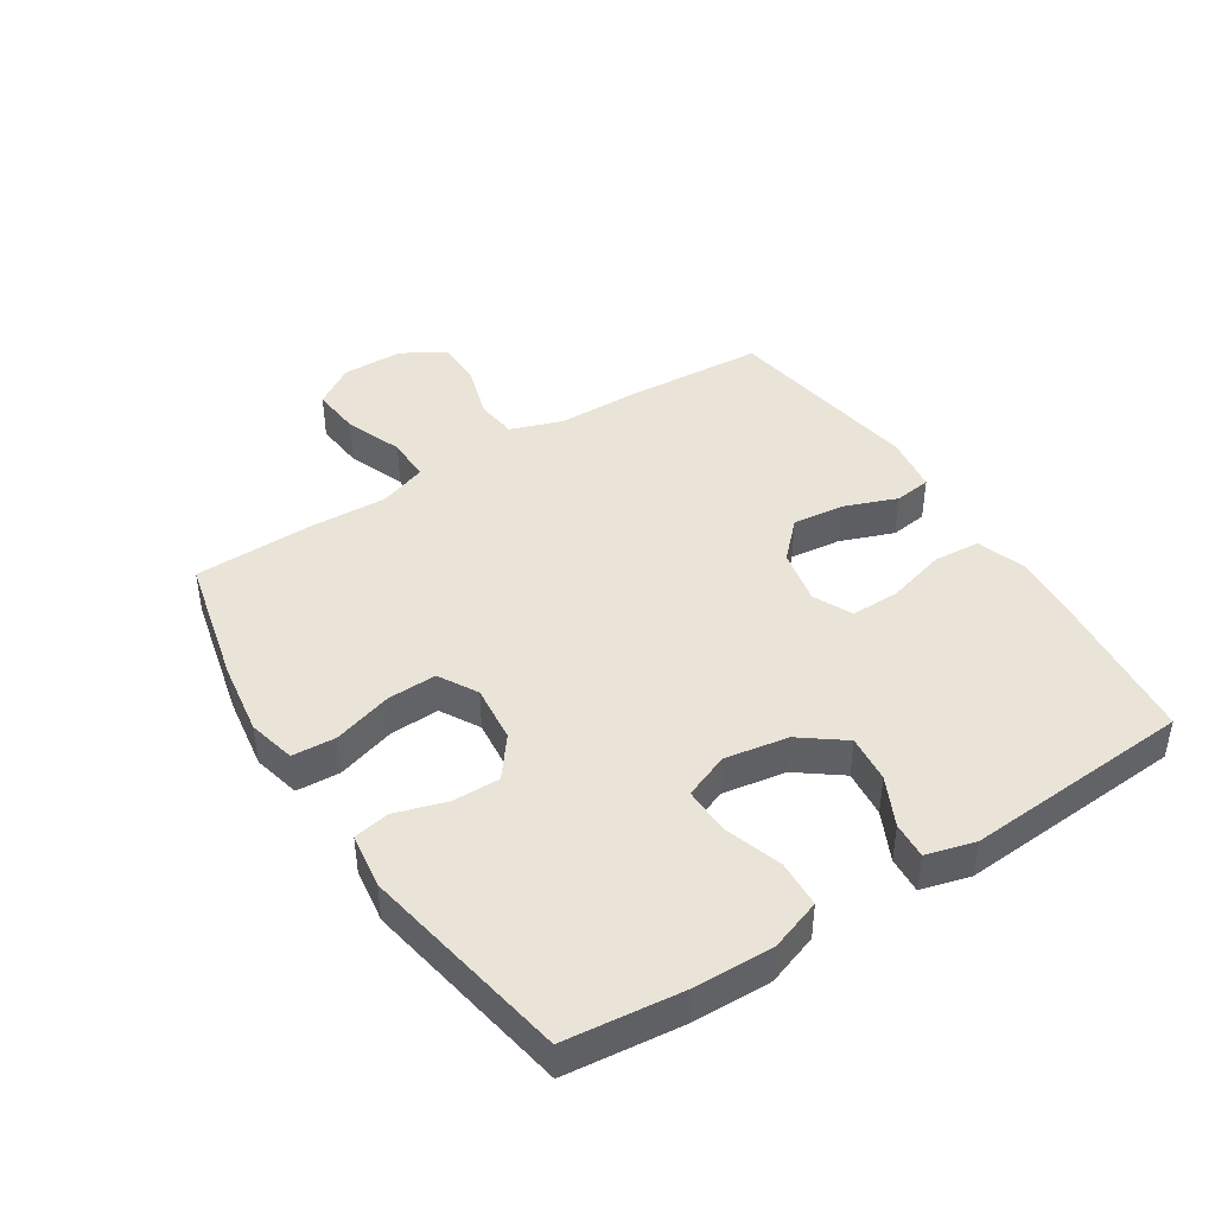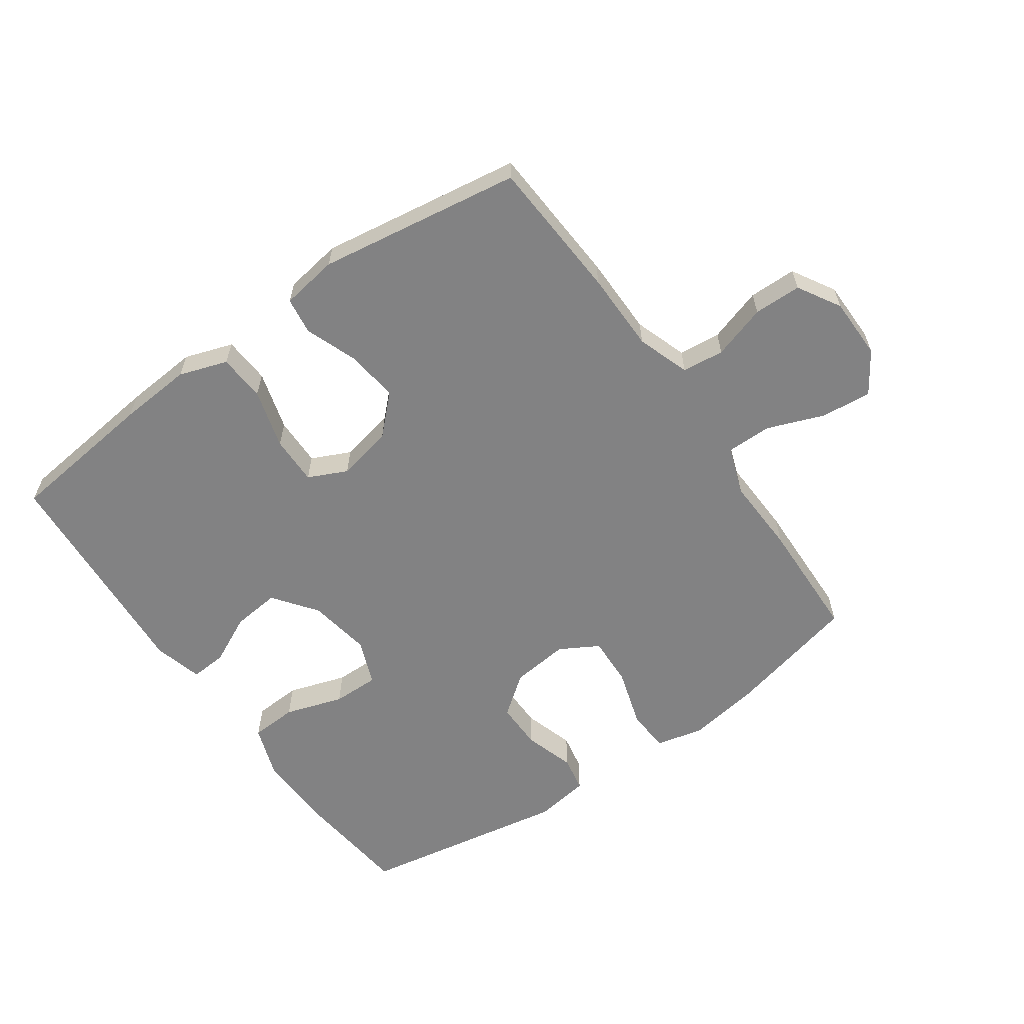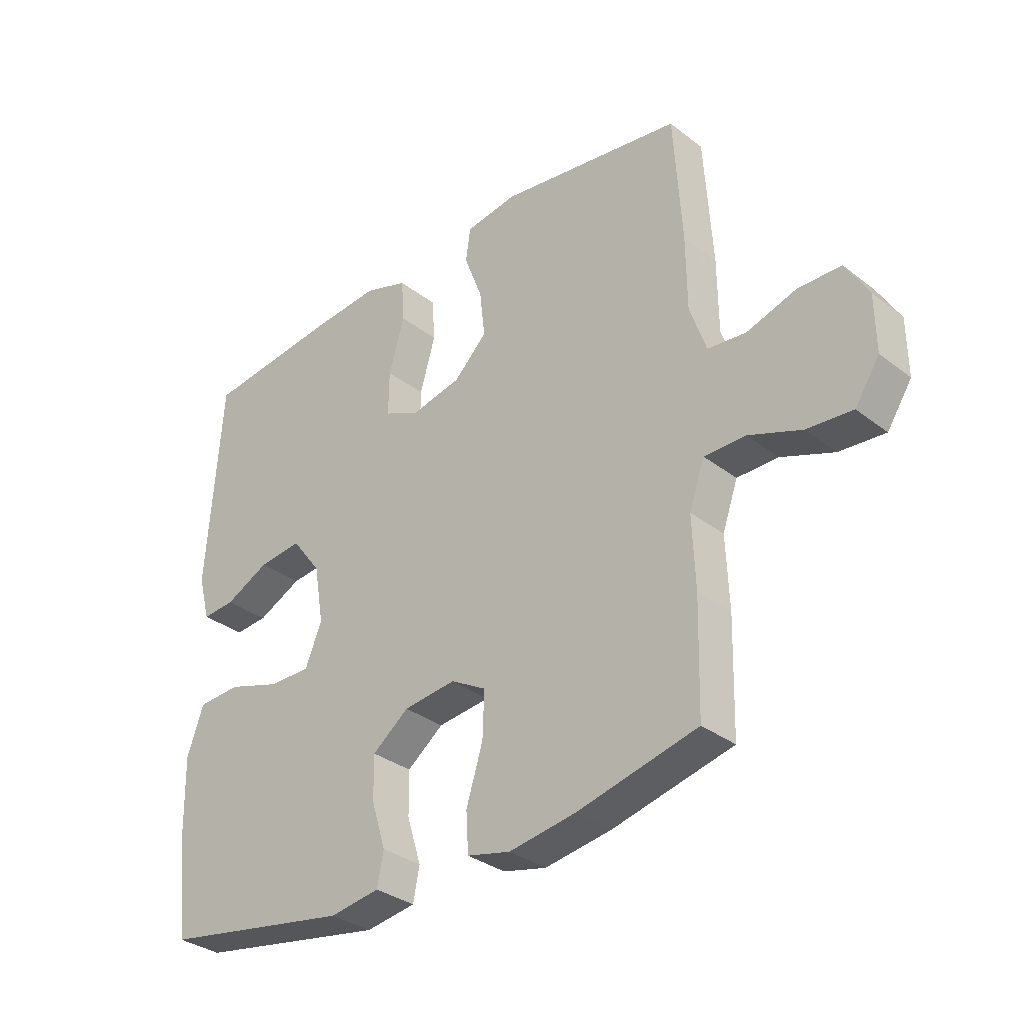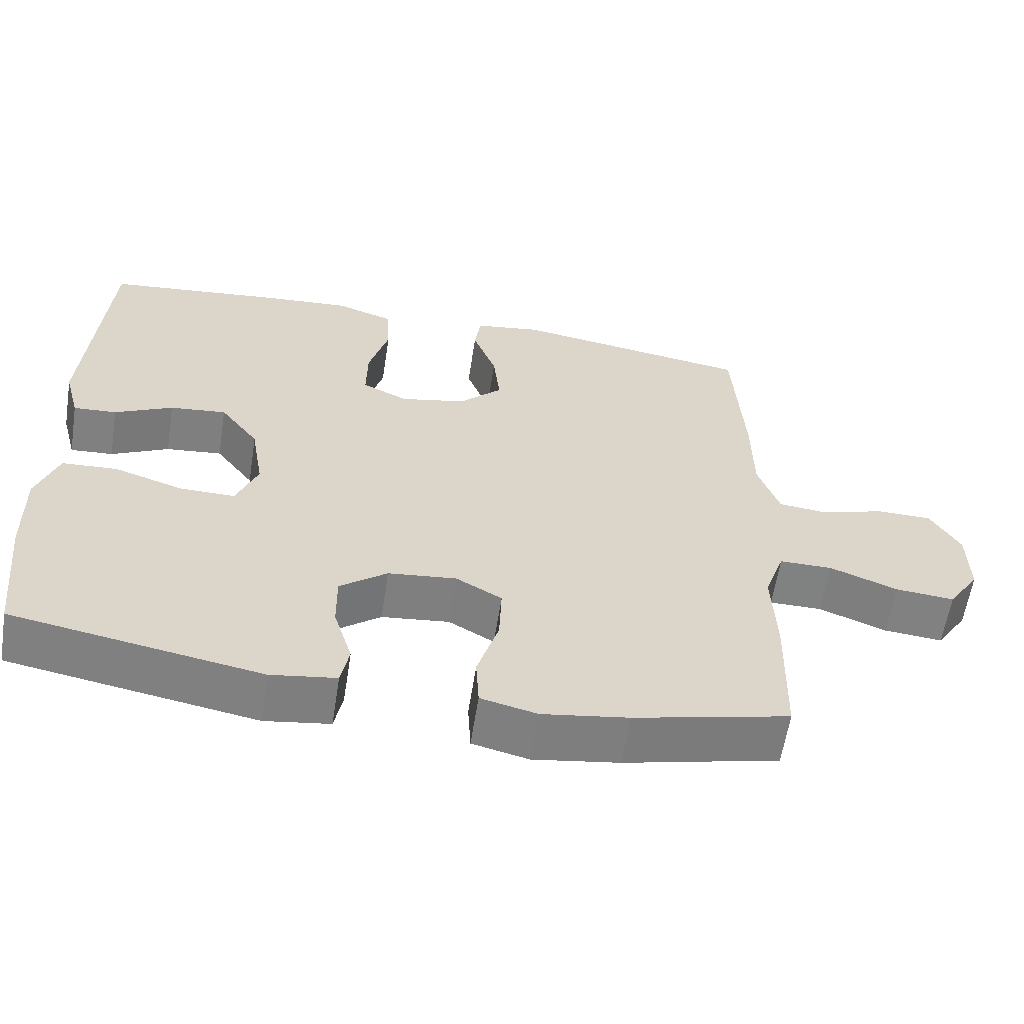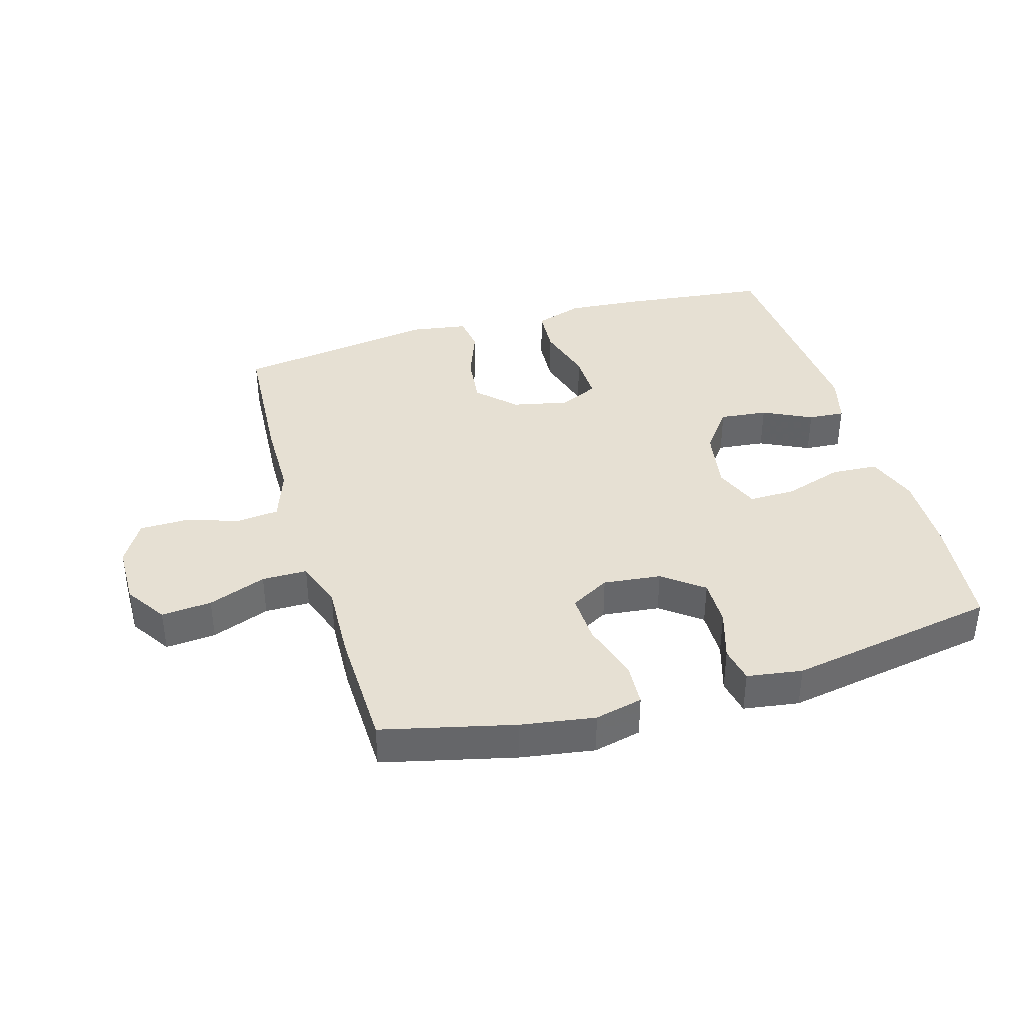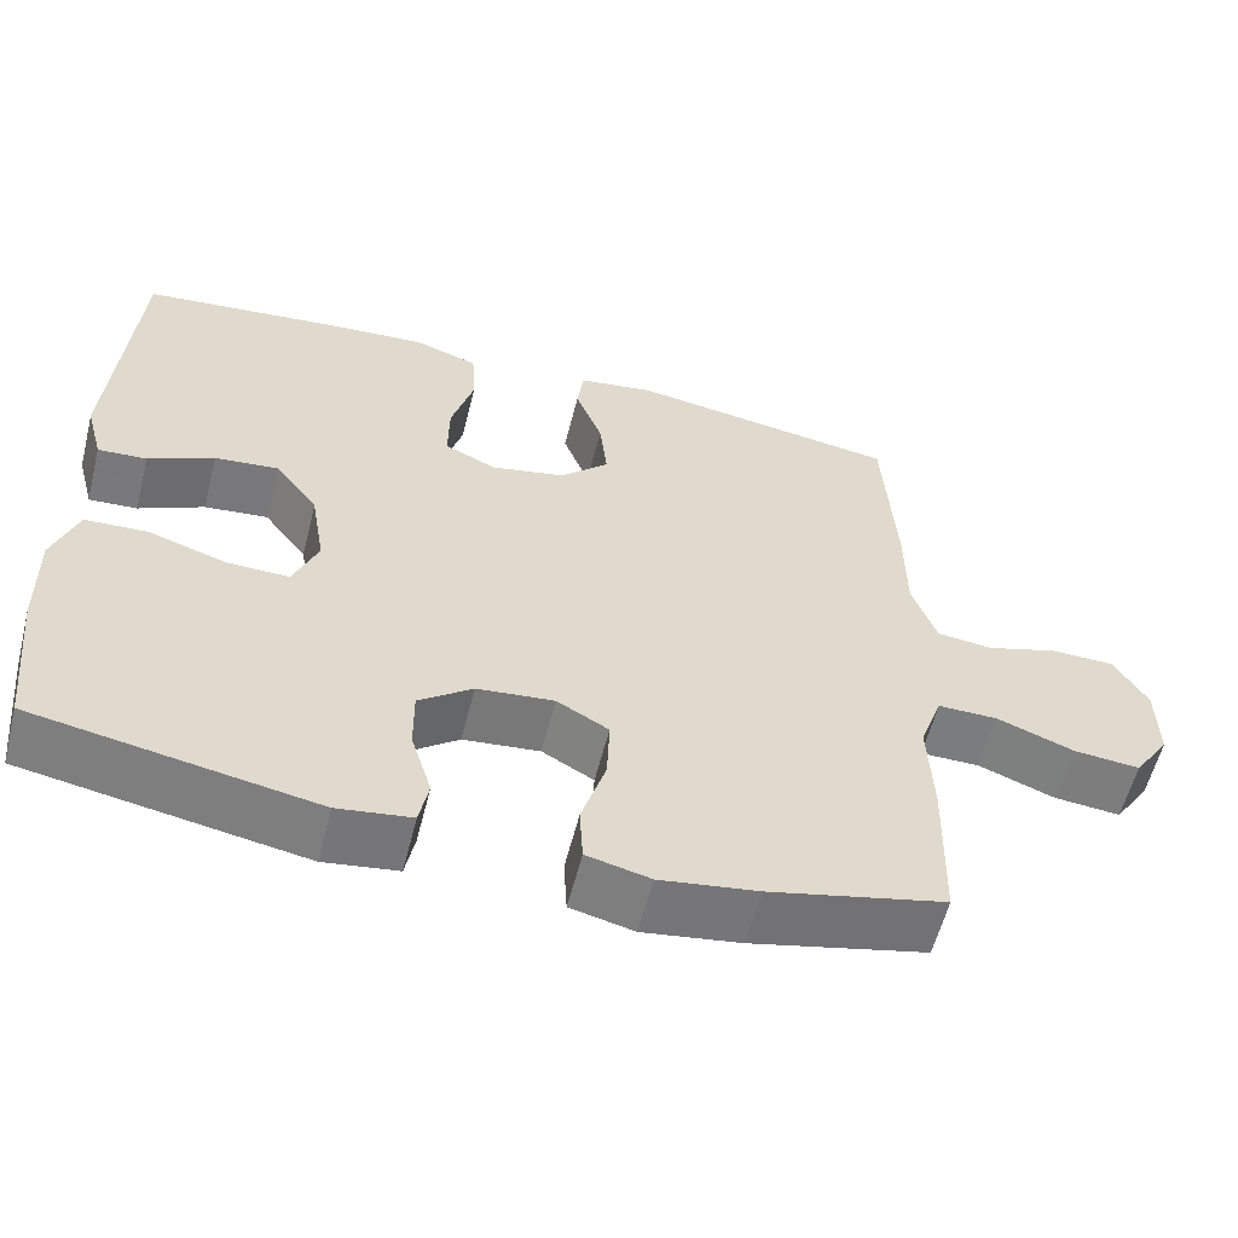
<metadata>
{"format":"obj","ext":"obj","renderer":"f3d","projection":"perspective","resolution":1024,"background":"white","views":[{"elev":43.0,"azim":-122.7,"up":"+Y"},{"elev":-60.8,"azim":35.1,"up":"+Y"},{"elev":-32.9,"azim":43.3,"up":"+Z"},{"elev":-60.3,"azim":-8.9,"up":"+Z"},{"elev":38.4,"azim":163.8,"up":"+Y"},{"elev":-58.6,"azim":-14.3,"up":"+Z"}]}
</metadata>
<code>
v -0.5 0.07 0.5
v -0.261 0.07 0.527
v -0.144 0.07 0.536
v -0.067 0.07 0.51
v -0.062 0.07 0.435
v -0.089 0.07 0.34
v -0.09 0.07 0.262
v -0.028 0.07 0.233
v 0.061 0.07 0.252
v 0.119 0.07 0.309
v 0.11 0.07 0.391
v 0.078 0.07 0.476
v 0.086 0.07 0.535
v 0.177 0.07 0.549
v 0.5 0.07 0.5
v 0.514 0.07 0.274
v 0.515 0.07 0.146
v 0.544 0.07 0.062
v 0.611 0.07 0.055
v 0.697 0.07 0.082
v 0.773 0.07 0.081
v 0.813 0.07 0.013
v 0.814 0.07 -0.085
v 0.771 0.07 -0.15
v 0.691 0.07 -0.143
v 0.599 0.07 -0.108
v 0.527 0.07 -0.108
v 0.5 0.07 -0.185
v 0.505 0.07 -0.308
v 0.5 0.07 -0.5
v 0.29 0.07 -0.55
v 0.173 0.07 -0.568
v 0.097 0.07 -0.55
v 0.093 0.07 -0.481
v 0.122 0.07 -0.387
v 0.125 0.07 -0.308
v 0.063 0.07 -0.273
v -0.029 0.07 -0.283
v -0.093 0.07 -0.332
v -0.092 0.07 -0.408
v -0.067 0.07 -0.489
v -0.078 0.07 -0.546
v -0.166 0.07 -0.559
v -0.5 0.07 -0.5
v -0.52 0.07 -0.315
v -0.523 0.07 -0.188
v -0.494 0.07 -0.106
v -0.419 0.07 -0.102
v -0.326 0.07 -0.132
v -0.252 0.07 -0.133
v -0.223 0.07 -0.061
v -0.24 0.07 0.04
v -0.292 0.07 0.109
v -0.368 0.07 0.101
v -0.446 0.07 0.063
v -0.504 0.07 0.059
v -0.525 0.07 0.137
v -0.5 0 0.5
v -0.261 0 0.527
v -0.144 0 0.536
v -0.067 0 0.51
v -0.062 0 0.435
v -0.089 0 0.34
v -0.09 0 0.262
v -0.028 0 0.233
v 0.061 0 0.252
v 0.119 0 0.309
v 0.11 0 0.391
v 0.078 0 0.476
v 0.086 0 0.535
v 0.177 0 0.549
v 0.5 0 0.5
v 0.514 0 0.274
v 0.515 0 0.146
v 0.544 0 0.062
v 0.611 0 0.055
v 0.697 0 0.082
v 0.773 0 0.081
v 0.813 0 0.013
v 0.814 0 -0.085
v 0.771 0 -0.15
v 0.691 0 -0.143
v 0.599 0 -0.108
v 0.527 0 -0.108
v 0.5 0 -0.185
v 0.505 0 -0.308
v 0.5 0 -0.5
v 0.29 0 -0.55
v 0.173 0 -0.568
v 0.097 0 -0.55
v 0.093 0 -0.481
v 0.122 0 -0.387
v 0.125 0 -0.308
v 0.063 0 -0.273
v -0.029 0 -0.283
v -0.093 0 -0.332
v -0.092 0 -0.408
v -0.067 0 -0.489
v -0.078 0 -0.546
v -0.166 0 -0.559
v -0.5 0 -0.5
v -0.52 0 -0.315
v -0.523 0 -0.188
v -0.494 0 -0.106
v -0.419 0 -0.102
v -0.326 0 -0.132
v -0.252 0 -0.133
v -0.223 0 -0.061
v -0.24 0 0.04
v -0.292 0 0.109
v -0.368 0 0.101
v -0.446 0 0.063
v -0.504 0 0.059
v -0.525 0 0.137
f 4 5 6
f 3 4 6
f 2 3 6
f 1 2 6
f 57 1 6
f 56 57 6
f 55 56 6
f 54 55 6
f 53 54 6 7
f 52 53 7 8
f 51 52 8 9
f 50 51 9 10
f 47 48 49
f 46 47 49
f 45 46 49
f 44 45 49
f 43 44 49
f 42 43 49
f 41 42 49
f 40 41 49
f 39 40 49 50
f 38 39 50 10
f 33 34 35
f 32 33 35
f 31 32 35
f 30 31 35
f 29 30 35
f 28 29 35
f 27 28 35 36
f 24 25 26
f 23 24 26
f 22 23 26
f 21 22 26
f 20 21 26
f 19 20 26
f 18 19 26 27
f 27 36 37
f 18 27 37
f 17 18 37
f 15 16 17
f 14 15 17
f 13 14 17
f 12 13 17
f 11 12 17
f 17 37 38 10
f 10 11 17
f 63 62 61
f 63 61 60
f 63 60 59
f 63 59 58
f 63 58 114
f 63 114 113
f 63 113 112
f 63 112 111
f 64 63 111 110
f 65 64 110 109
f 66 65 109 108
f 67 66 108 107
f 106 105 104
f 106 104 103
f 106 103 102
f 106 102 101
f 106 101 100
f 106 100 99
f 106 99 98
f 106 98 97
f 107 106 97 96
f 67 107 96 95
f 92 91 90
f 92 90 89
f 92 89 88
f 92 88 87
f 92 87 86
f 92 86 85
f 93 92 85 84
f 83 82 81
f 83 81 80
f 83 80 79
f 83 79 78
f 83 78 77
f 83 77 76
f 84 83 76 75
f 94 93 84
f 94 84 75
f 94 75 74
f 74 73 72
f 74 72 71
f 74 71 70
f 74 70 69
f 74 69 68
f 67 95 94 74
f 74 68 67
f 1 58 59 2
f 2 59 60 3
f 3 60 61 4
f 4 61 62 5
f 5 62 63 6
f 6 63 64 7
f 7 64 65 8
f 8 65 66 9
f 9 66 67 10
f 10 67 68 11
f 11 68 69 12
f 12 69 70 13
f 13 70 71 14
f 14 71 72 15
f 15 72 73 16
f 16 73 74 17
f 17 74 75 18
f 18 75 76 19
f 19 76 77 20
f 20 77 78 21
f 21 78 79 22
f 22 79 80 23
f 23 80 81 24
f 24 81 82 25
f 25 82 83 26
f 26 83 84 27
f 27 84 85 28
f 28 85 86 29
f 29 86 87 30
f 30 87 88 31
f 31 88 89 32
f 32 89 90 33
f 33 90 91 34
f 34 91 92 35
f 35 92 93 36
f 36 93 94 37
f 37 94 95 38
f 38 95 96 39
f 39 96 97 40
f 40 97 98 41
f 41 98 99 42
f 42 99 100 43
f 43 100 101 44
f 44 101 102 45
f 45 102 103 46
f 46 103 104 47
f 47 104 105 48
f 48 105 106 49
f 49 106 107 50
f 50 107 108 51
f 51 108 109 52
f 52 109 110 53
f 53 110 111 54
f 54 111 112 55
f 55 112 113 56
f 56 113 114 57
f 57 114 58 1

</code>
